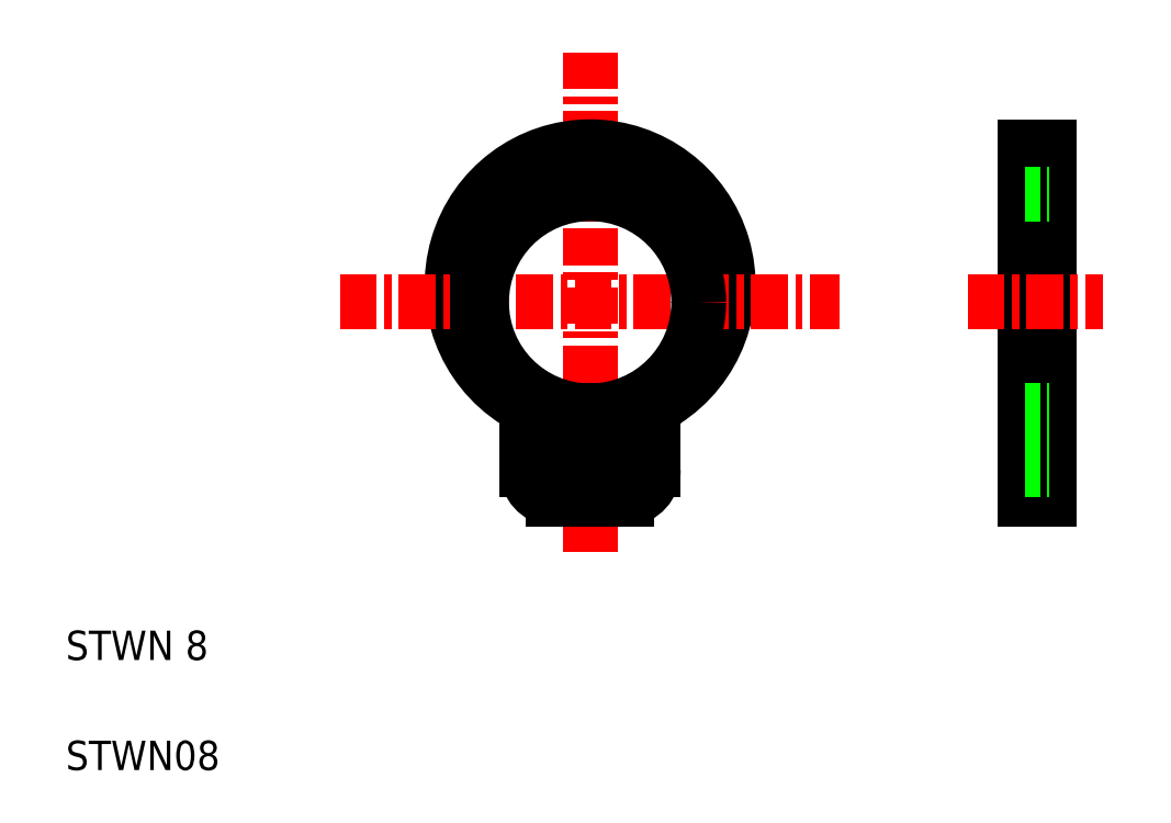
<metadata>
{"format":"dxf","ext":"dxf","renderer":"ezdxf+matplotlib","layout":"modelspace","background":"white","min_lineweight":24,"dpi":150}
</metadata>
<code>
0
SECTION
2
ENTITIES
0
LINE
8
CENTER
10
116.8
20
97.66
30
0
11
116.8
21
80.63
31
0
0
TEXT
8
0
10
98.91
20
73.21
30
0
40
1
1
STWN08
0
TEXT
8
0
10
98.91
20
76.96
30
0
40
1
1
STWN 8
0
ARC
8
0
10
116.8
20
89.74
30
0
40
4.702
50
302.6
51
237.4
0
LINE
8
CENTER
10
108.3
20
89.14
30
0
11
125.3
21
89.14
31
0
0
ARC
8
0
10
113.7
20
85.04
30
0
40
0.9
50
0
51
55.09
0
ARC
8
0
10
115.6
20
83.43
30
0
40
0.9901
50
179.2
51
264.8
0
LINE
8
0
10
114.6
20
85.04
30
0
11
114.6
21
83.44
31
0
0
ARC
8
0
10
116
20
83.94
30
0
40
0.5
50
90
51
270
0
LINE
8
0
10
115.5
20
82.44
30
0
11
118
21
82.44
31
0
0
LINE
8
0
10
116
20
83.44
30
0
11
117.5
21
83.44
31
0
0
LINE
8
0
10
116
20
84.44
30
0
11
117.5
21
84.44
31
0
0
ARC
8
0
10
117.9
20
83.43
30
0
40
0.9901
50
275.2
51
0.8103
0
LINE
8
0
10
118.9
20
85.04
30
0
11
118.9
21
83.44
31
0
0
ARC
8
0
10
117.5
20
83.94
30
0
40
0.5
50
270
51
90
0
ARC
8
0
10
119.8
20
85.04
30
0
40
0.9
50
124.9
51
180
0
LINE
8
0
10
131.6
20
94.44
30
0
11
131.6
21
82.44
31
0
0
LINE
8
0
10
132.4
20
94.44
30
0
11
132.4
21
82.44
31
0
0
LINE
8
0
10
131.6
20
82.44
30
0
11
132.4
21
82.44
31
0
0
LINE
8
CENTER
10
129.6
20
89.14
30
0
11
134.2
21
89.14
31
0
0
LINE
8
0
10
131.6
20
94.44
30
0
11
132.4
21
94.44
31
0
0
CIRCLE
8
0
10
116.8
20
89.14
30
0
40
3.7
0
LINE
8
0
10
116.8
20
85.44
30
0
11
116.8
21
84.44
31
0
0
LINE
8
0
10
116.8
20
83.44
30
0
11
116.8
21
82.44
31
0
0
LINE
8
0
10
131.6
20
92.84
30
0
11
132.4
21
92.84
31
0
0
LINE
8
0
10
131.6
20
85.44
30
0
11
132.4
21
85.44
31
0
0
LINE
8
0
10
131.6
20
84.44
30
0
11
132.4
21
84.44
31
0
0
LINE
8
0
10
131.6
20
83.44
30
0
11
132.4
21
83.44
31
0
0
ENDSEC
0
EOF

</code>
